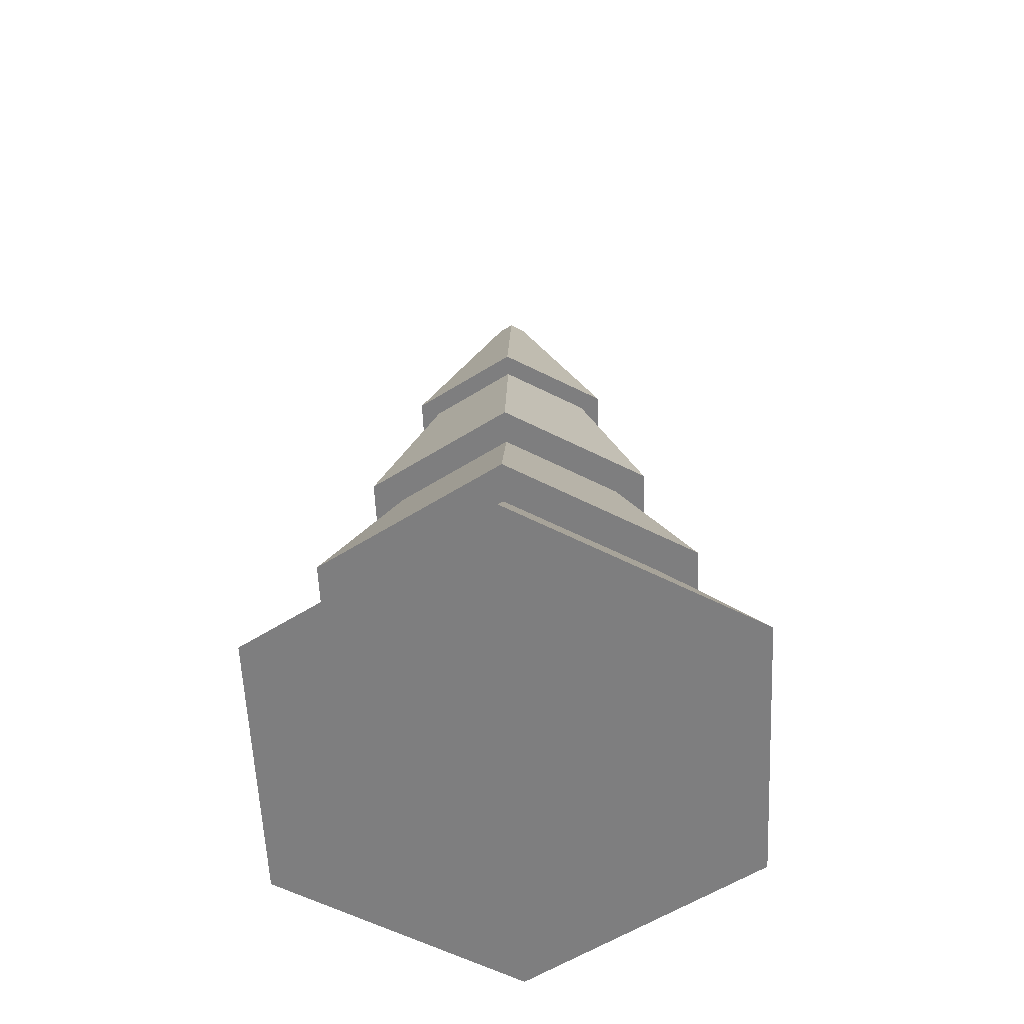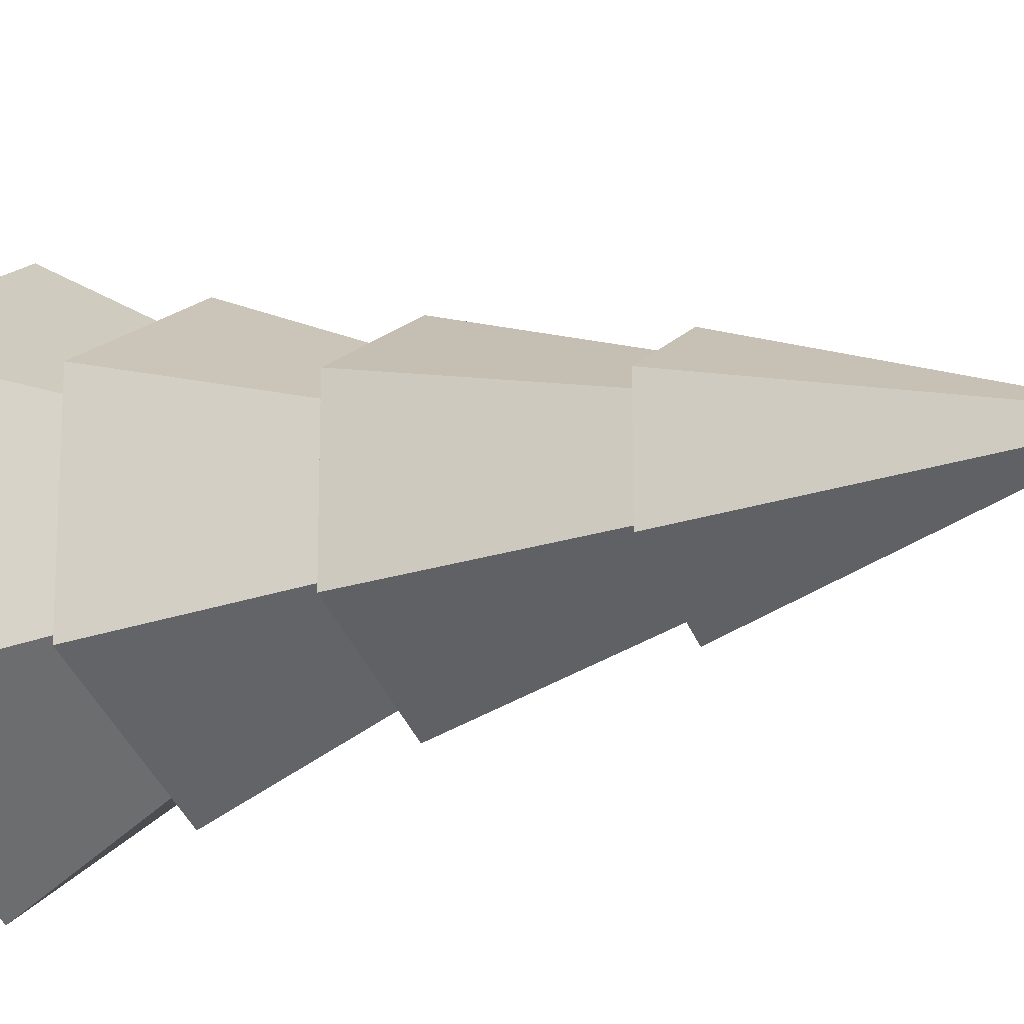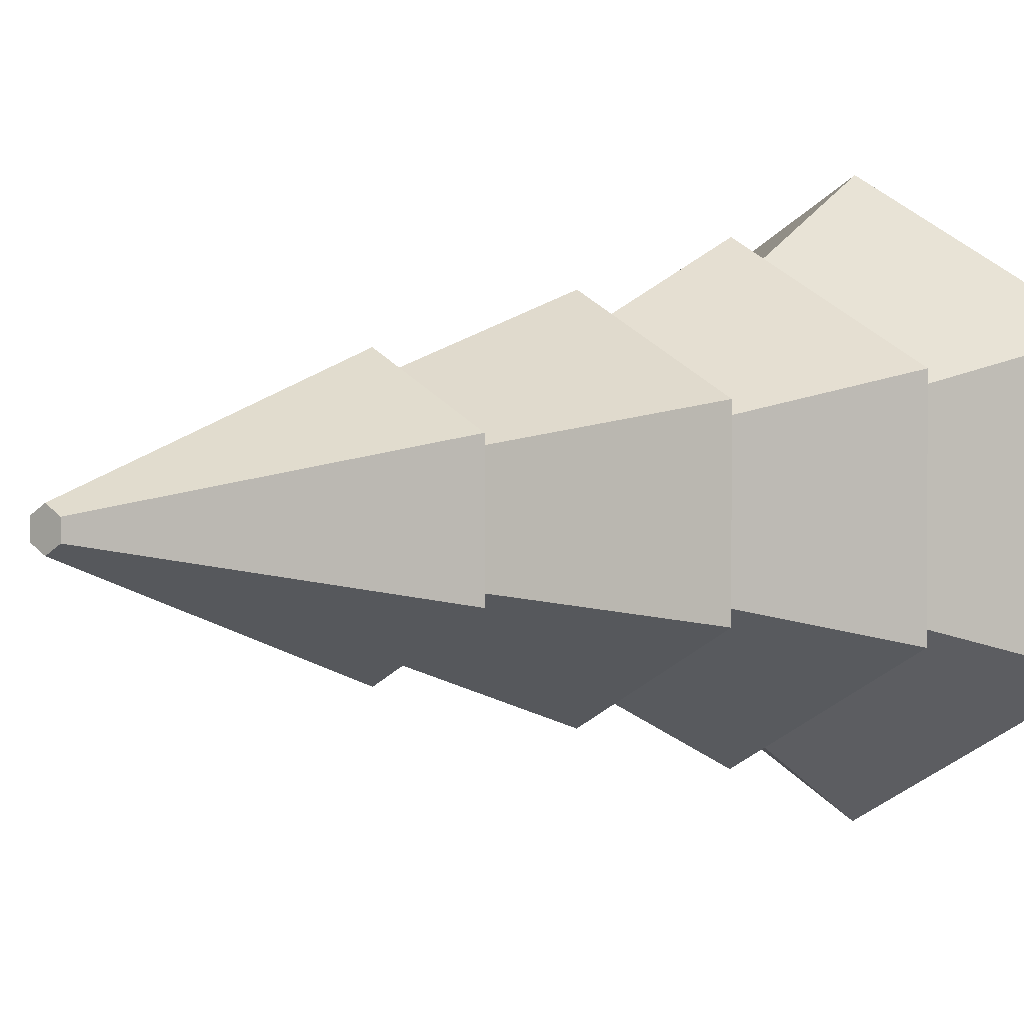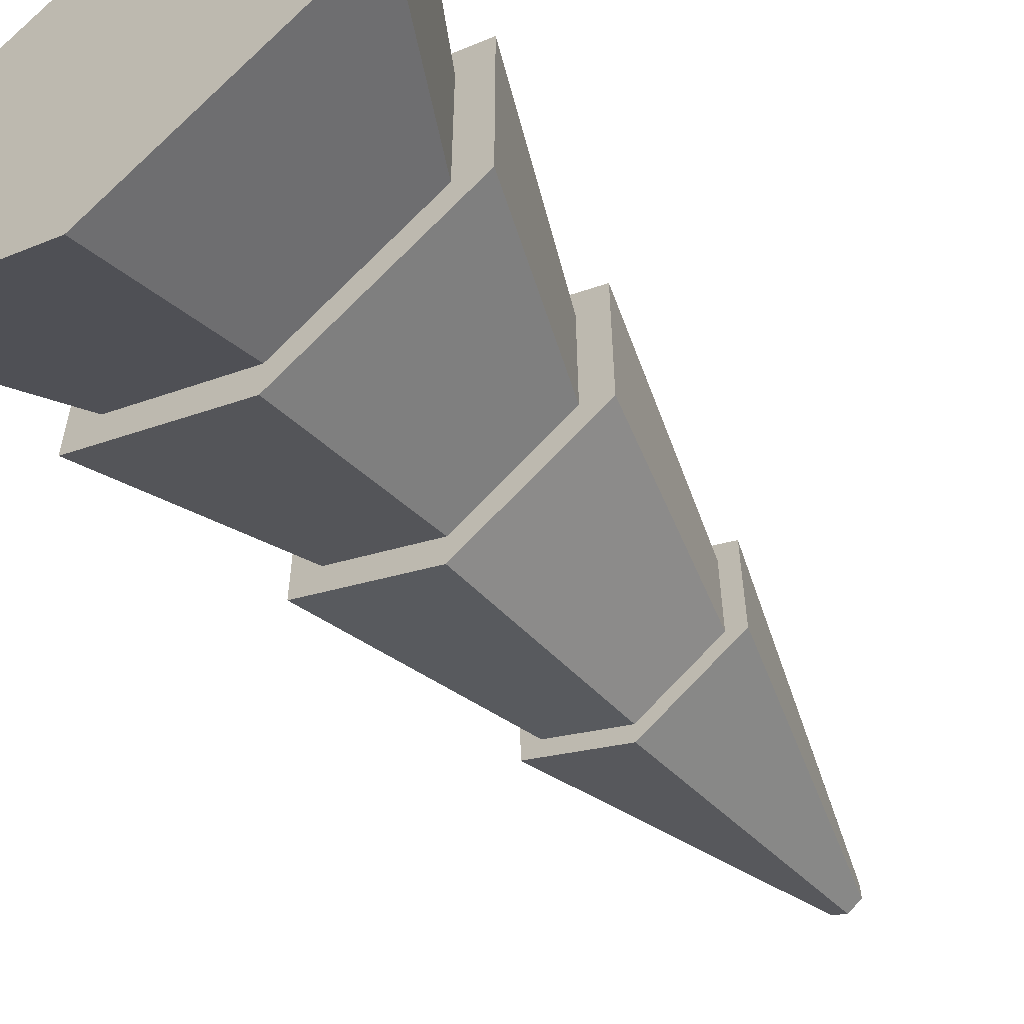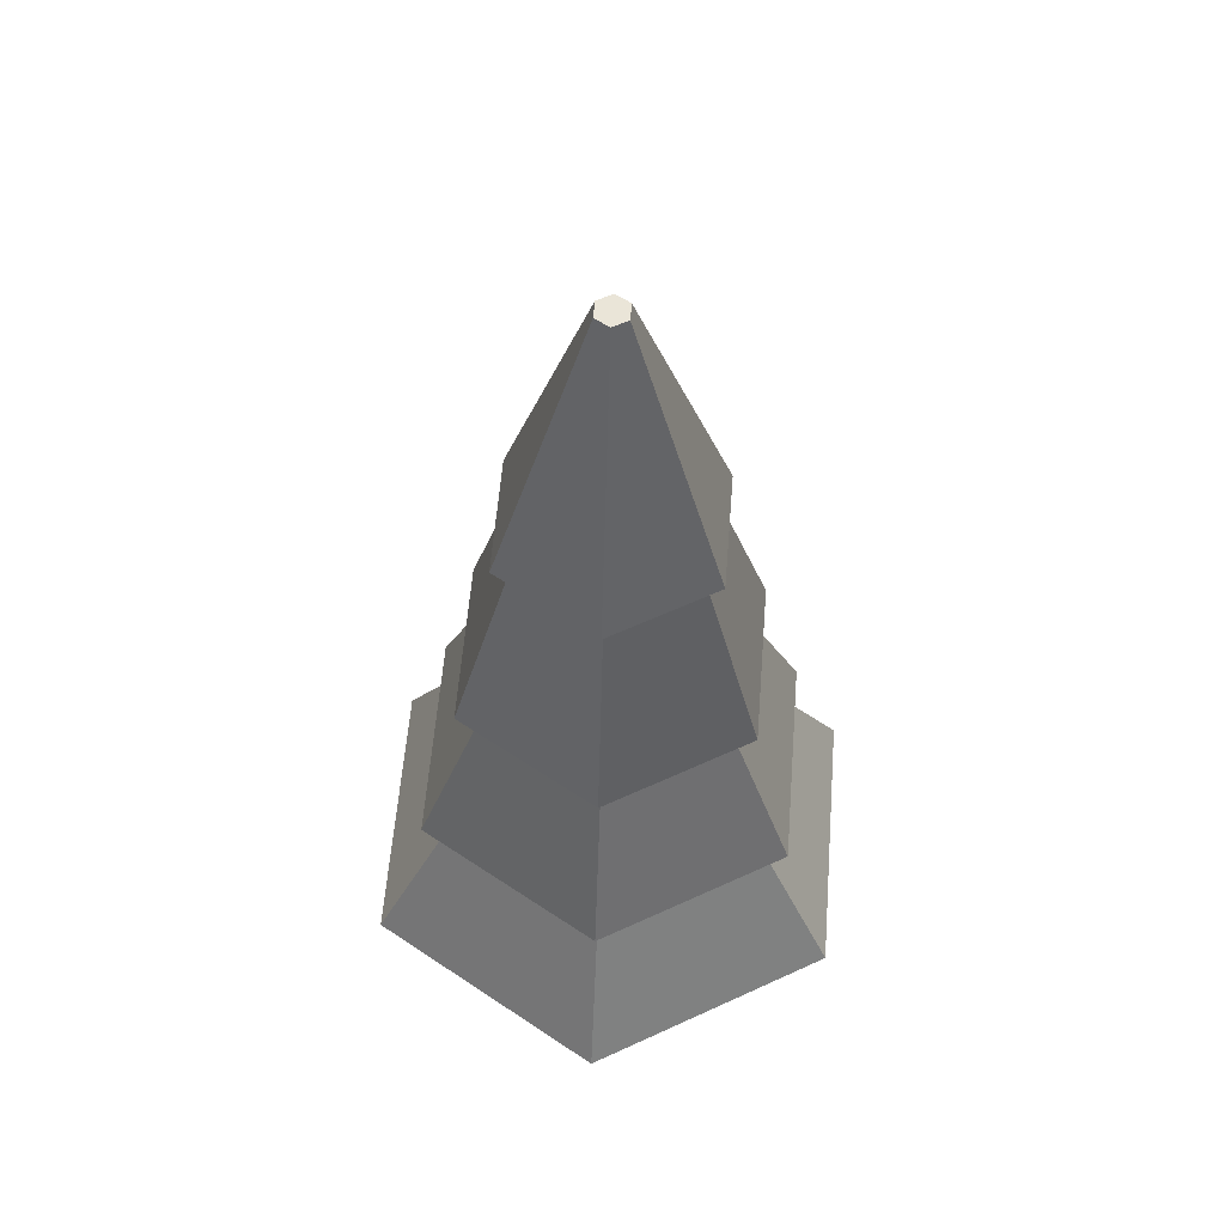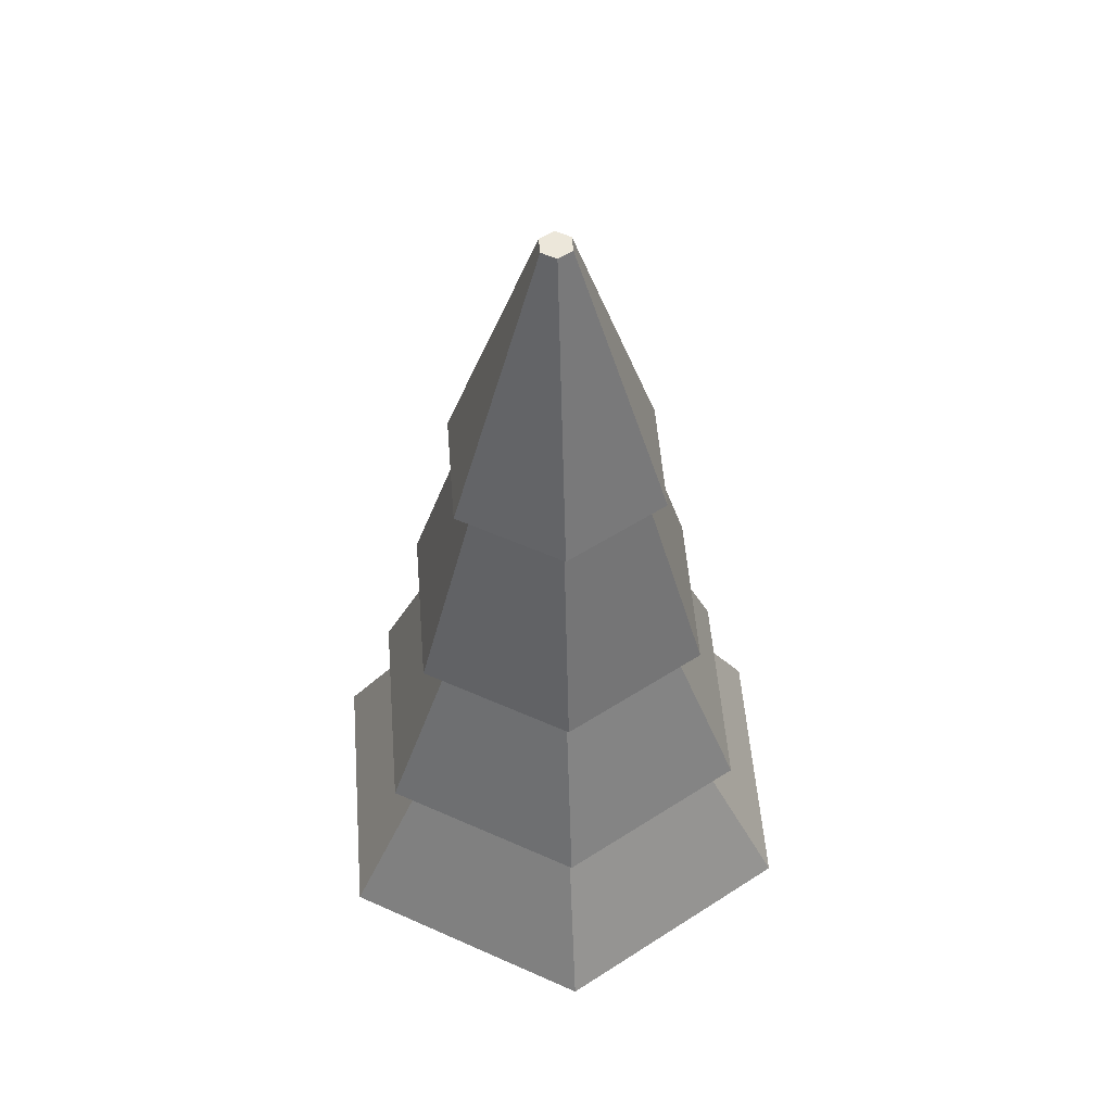
<metadata>
{"format":"obj","ext":"obj","renderer":"f3d","projection":"perspective","resolution":1024,"background":"white","views":[{"elev":-59.5,"azim":62.6,"up":"+Y"},{"elev":-15.4,"azim":119.1,"up":"+Z"},{"elev":1.8,"azim":-140.1,"up":"+Z"},{"elev":-58.1,"azim":36.1,"up":"+Z"},{"elev":59.0,"azim":-55.4,"up":"+Y"},{"elev":53.7,"azim":-124.5,"up":"+Y"}]}
</metadata>
<code>
g Mesh1 Group1 Model
v 0.5159 1.05 -1.637
v 1.117 0.8397 -2.104
v 0.4125 0.8397 -1.697
f 1 2 3
v 1.117 1.05 -1.984
f 2 1 4
v 1.822 0.8397 -1.697
f 4 5 2
v 1.718 1.05 -1.637
f 5 4 6
v 1.718 1.05 -0.9429
f 7 5 6
v 1.822 0.8397 -0.8832
f 5 7 8
v 1.117 0.8397 -0.4763
f 7 9 8
v 1.117 1.05 -0.5957
f 9 7 10
v 0.4125 0.8397 -0.8832
f 10 11 9
v 0.5159 1.05 -0.9429
f 11 10 12
f 12 3 11
f 3 12 1
v 0.2458 0.8397 -1.793
f 11 13 3
v 0.2458 0.8397 -0.7869
f 11 14 13
v 1.117 0.8397 -0.2838
f 14 11 15
f 15 11 9
v 0 0 -0.645
f 16 9 11
v 1.117 0 -0
f 9 16 17
v 5.414e-16 0 -1.935
f 18 17 16
v 1.117 0 -2.58
f 17 18 19
f 3 19 18
f 19 3 2
v 1.117 0.8397 -2.296
f 3 20 2
f 20 3 13
v 0.585 1.768 -1.597
f 21 20 13
v 1.117 1.768 -1.905
f 20 21 22
v 0.6482 1.941 -1.561
f 23 22 21
v 1.117 1.941 -1.832
f 22 23 24
v 1.649 1.768 -1.597
f 24 25 22
v 1.586 1.941 -1.561
f 25 24 26
v 1.586 1.941 -1.019
f 27 25 26
v 1.649 1.768 -0.9827
f 25 27 28
v 1.117 1.768 -0.6755
f 27 29 28
v 1.117 1.941 -0.7485
f 29 27 30
v 0.585 1.768 -0.9827
f 30 31 29
v 0.6482 1.941 -1.019
f 31 30 32
f 32 21 31
f 21 32 23
f 13 31 21
f 31 13 14
f 14 29 31
f 29 14 15
f 15 28 29
v 1.989 0.8397 -0.7869
f 28 15 33
f 15 9 33
f 33 9 8
f 17 8 9
v 2.234 0 -0.645
f 8 17 34
v 2.234 0 -1.935
f 17 35 34
f 17 19 35
f 2 35 19
f 35 2 5
v 1.989 0.8397 -1.793
f 2 36 5
f 2 20 36
f 22 36 20
f 36 22 25
v 1.117 1.768 -2.069
f 22 37 25
f 21 37 22
v 0.4425 1.768 -1.68
f 37 21 38
f 31 38 21
v 0.4425 1.768 -0.9004
f 31 39 38
v 1.117 1.768 -0.5109
f 39 31 40
f 40 31 29
f 40 29 28
v 1.792 1.768 -0.9004
f 40 28 41
v 1.792 1.768 -1.68
f 41 28 42
f 25 42 28
f 25 37 42
v 1.117 2.84 -1.742
f 43 42 37
v 1.508 2.84 -1.516
f 42 43 44
v 1.117 2.84 -1.847
f 43 45 44
v 0.7261 2.84 -1.516
f 46 45 43
v 0.6347 2.84 -1.569
f 46 47 45
v 0.6347 2.84 -1.011
f 47 46 48
v 0.7261 2.84 -1.064
f 48 46 49
f 38 49 46
f 49 38 39
v 1.117 2.84 -0.8384
f 39 50 49
f 50 39 40
v 1.508 2.84 -1.064
f 40 51 50
f 51 40 41
f 42 51 41
f 51 42 44
v 1.6 2.84 -1.569
f 44 52 51
f 44 45 52
v 1.117 4.253 -1.368
f 53 52 45
v 1.185 4.253 -1.329
f 52 53 54
v 1.185 4.253 -1.251
f 53 55 54
v 1.117 4.253 -1.212
f 53 56 55
v 1.05 4.253 -1.329
f 57 56 53
v 1.05 4.253 -1.251
f 56 57 58
f 47 58 57
f 58 47 48
f 48 56 58
v 1.117 2.84 -0.7329
f 56 48 59
f 49 59 48
f 59 49 50
v 1.117 2.945 -0.8707
f 60 49 50
v 0.754 2.945 -1.08
f 49 60 61
f 61 46 49
v 0.754 2.945 -1.5
f 46 61 62
f 62 43 46
v 1.117 2.945 -1.709
f 43 62 63
f 63 44 43
v 1.48 2.945 -1.5
f 44 63 64
v 1.48 2.945 -1.08
f 65 44 64
f 44 65 51
f 65 50 51
f 50 65 60
f 59 50 51
v 1.6 2.84 -1.011
f 59 51 66
f 66 51 52
f 52 55 66
f 55 52 54
f 55 59 66
f 59 55 56
f 37 46 43
f 46 37 38
f 57 45 47
f 45 57 53
f 28 36 25
f 36 28 33
f 33 8 36
f 5 36 8
f 8 35 5
f 35 8 34
f 18 11 3
f 11 18 16

</code>
